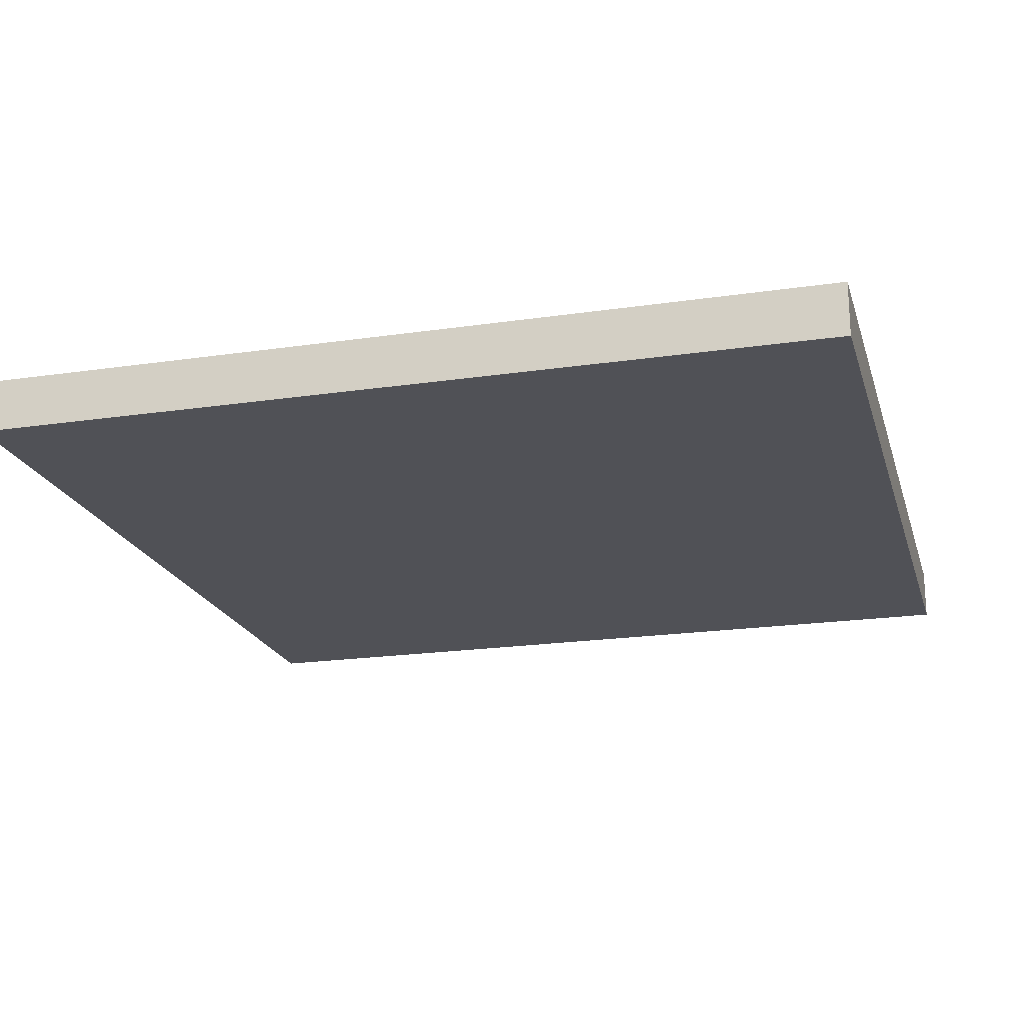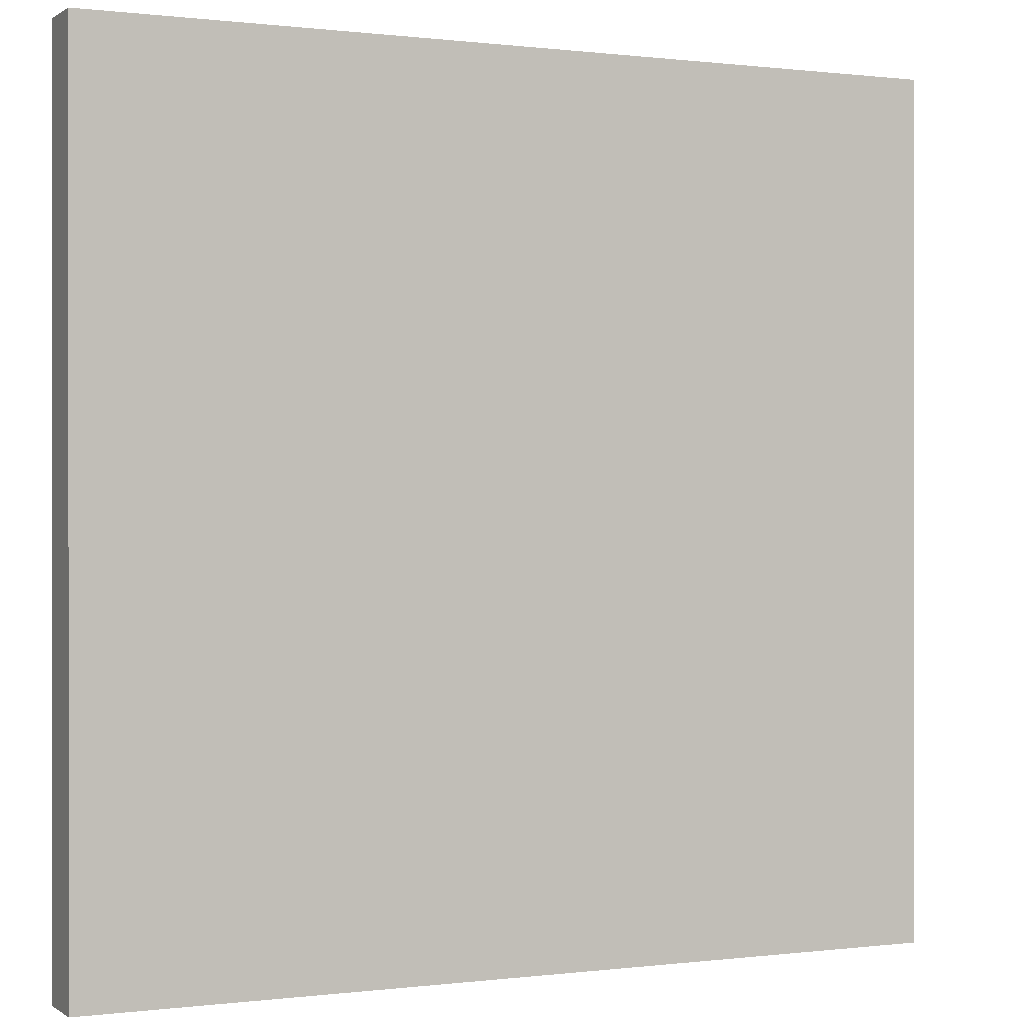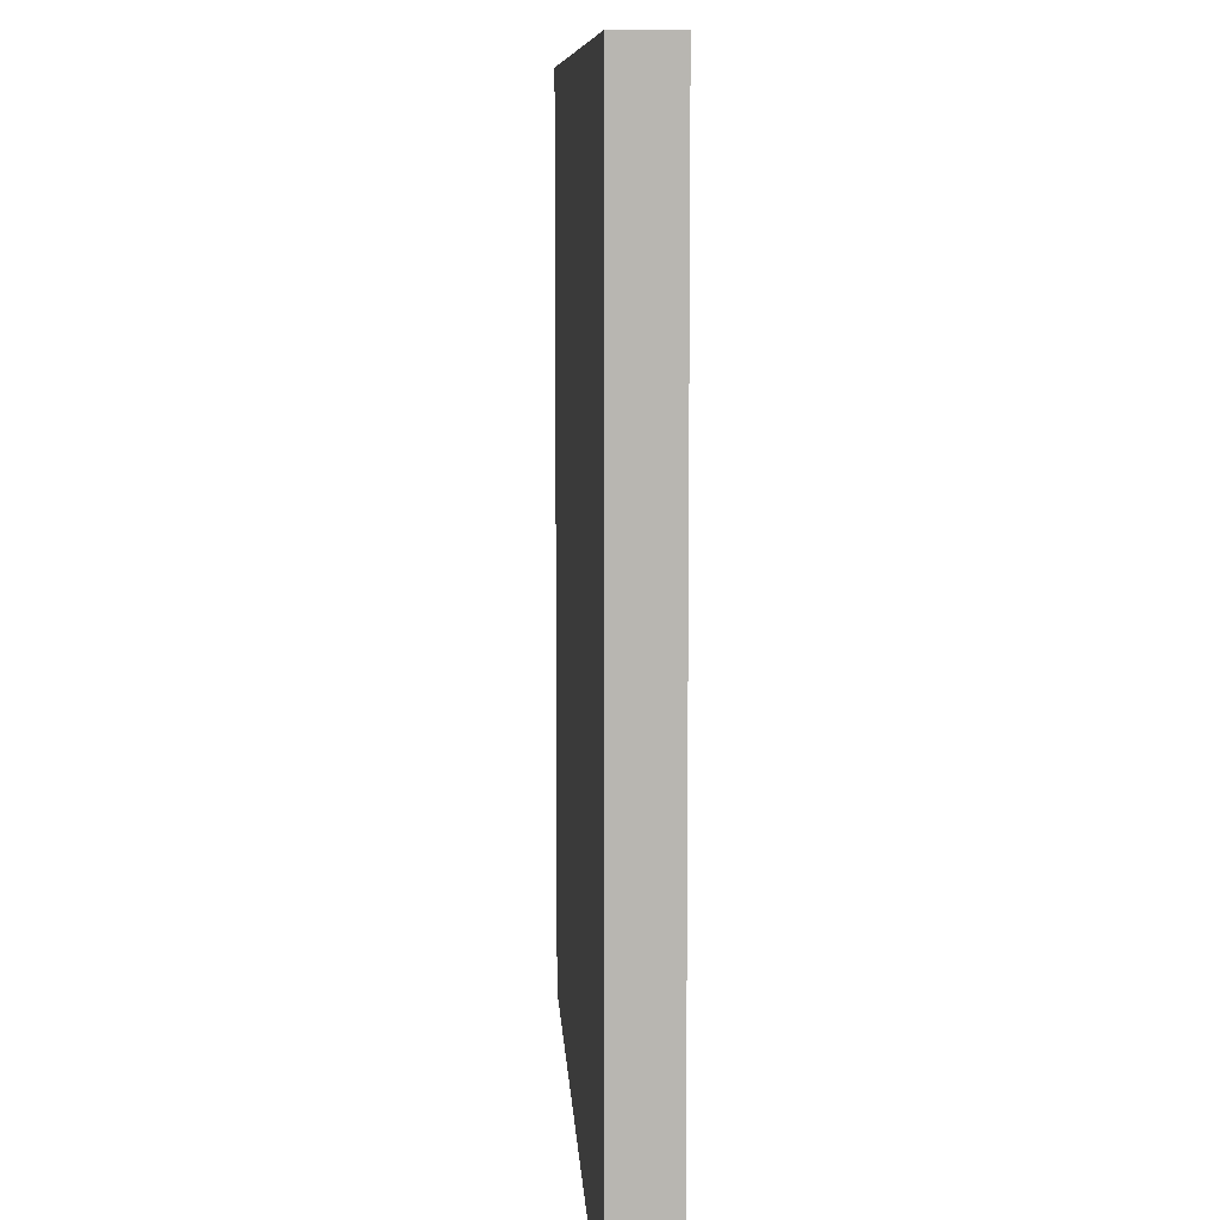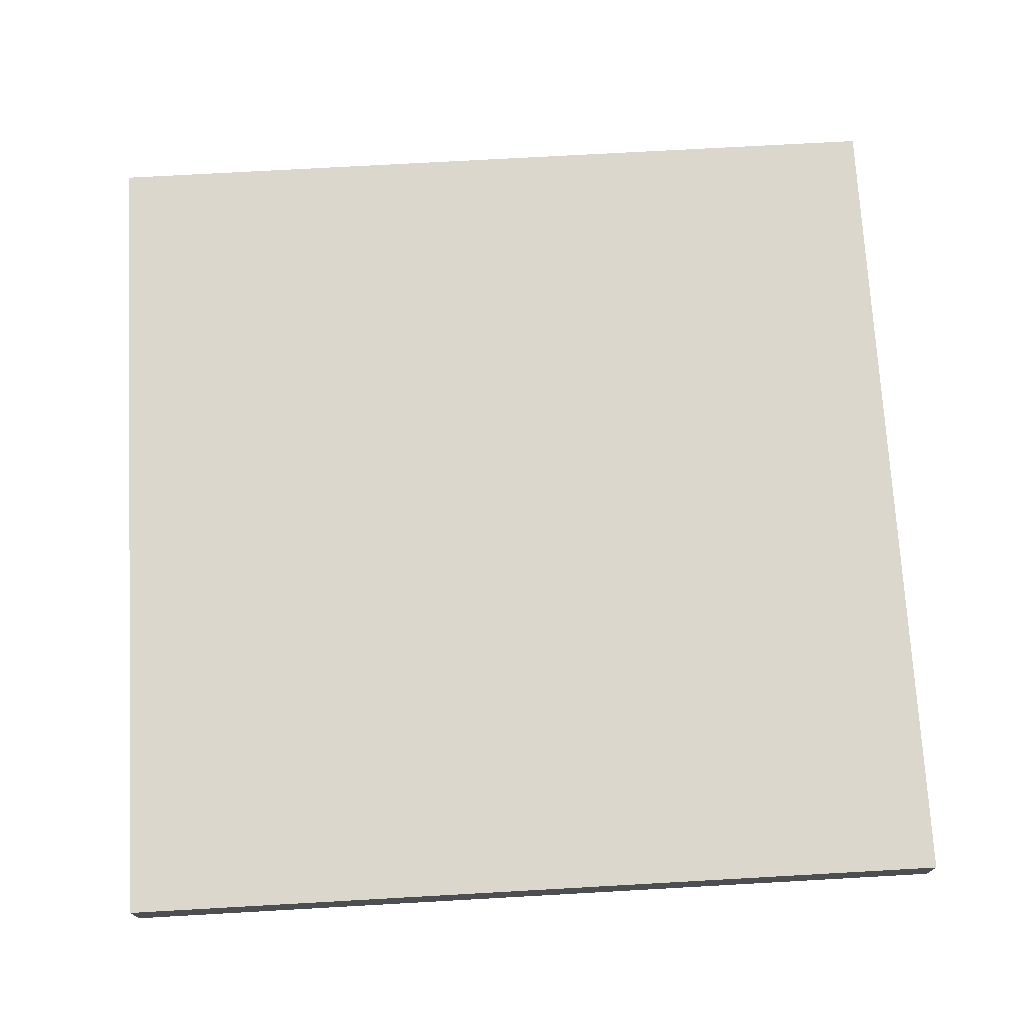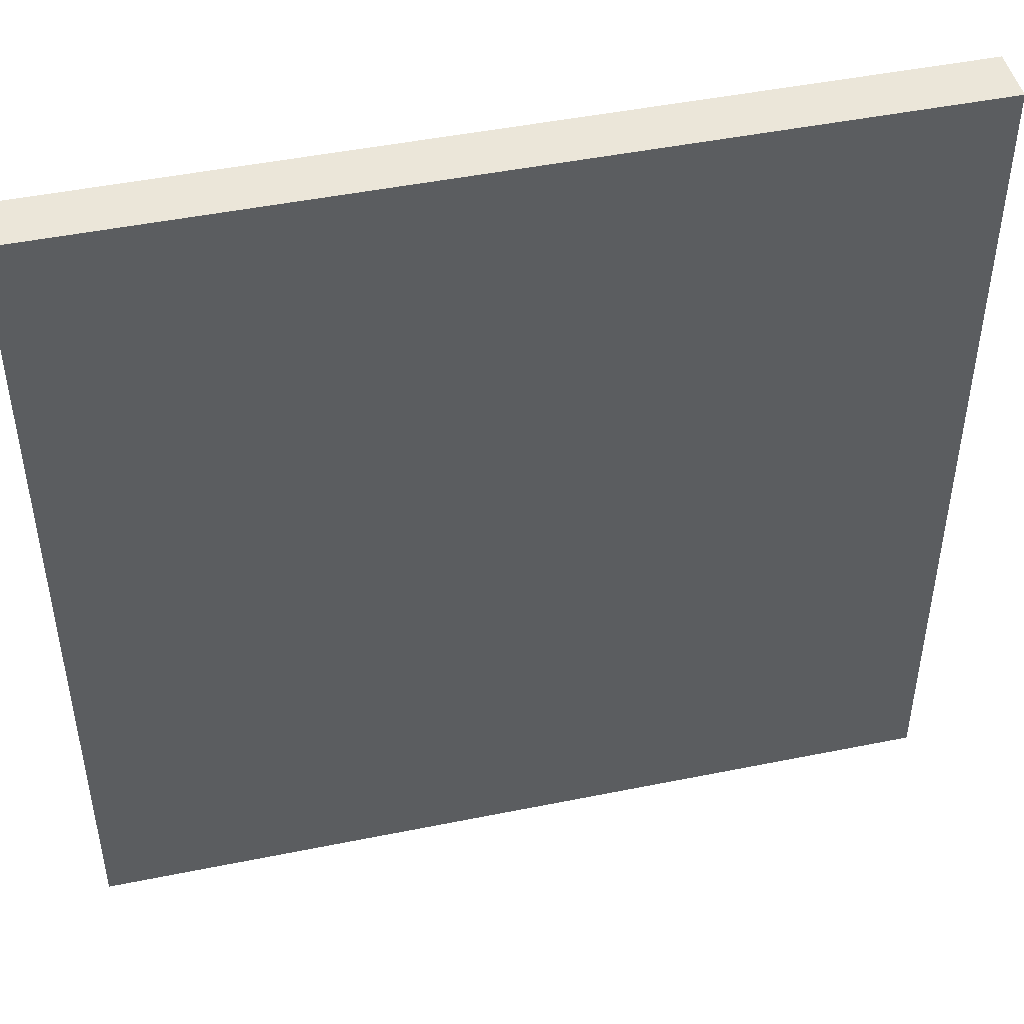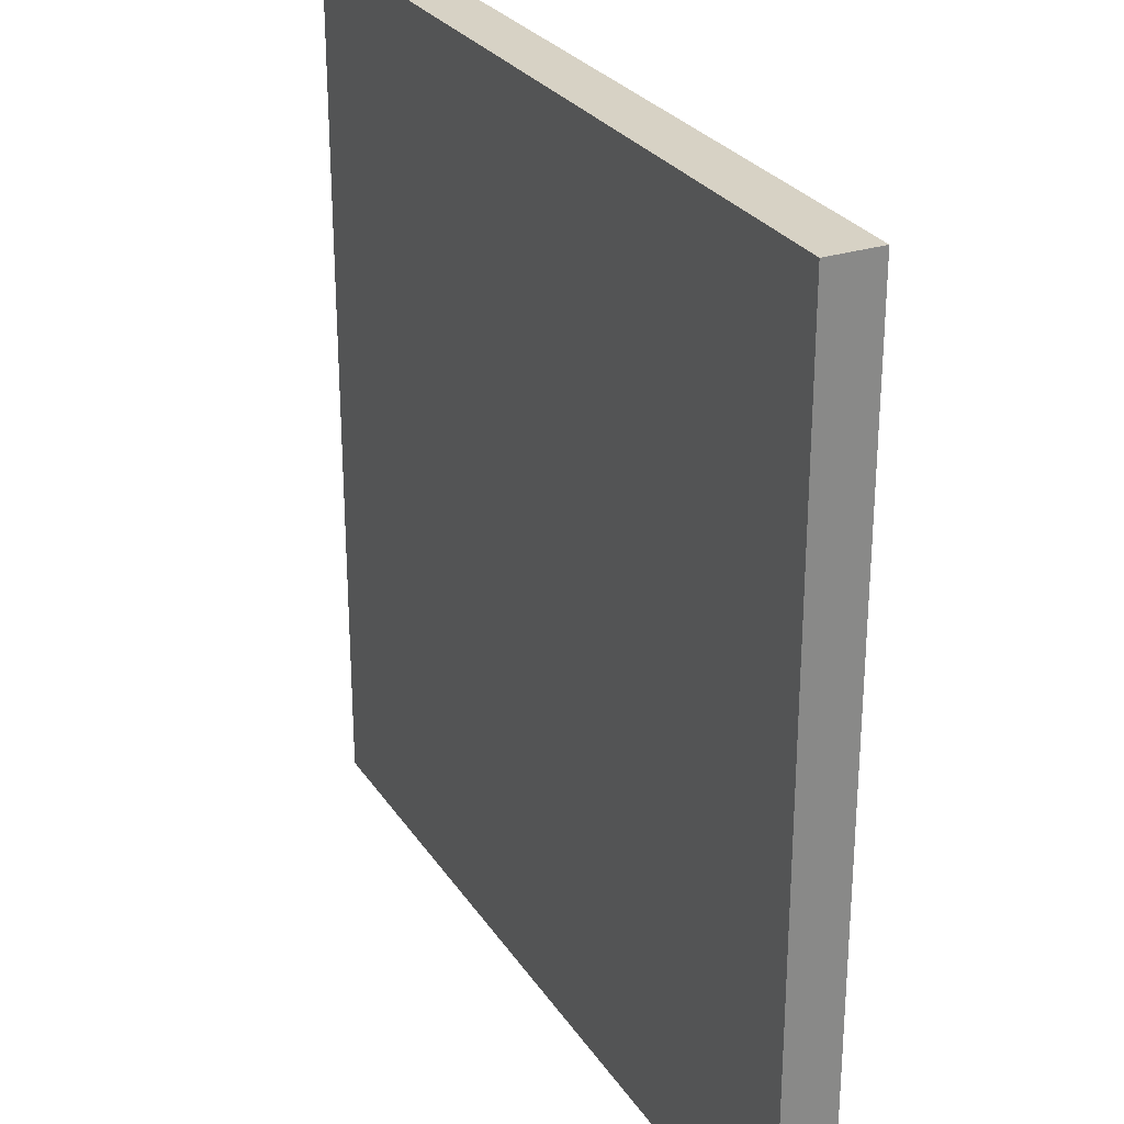
<metadata>
{"format":"obj","ext":"obj","renderer":"f3d","projection":"perspective","resolution":1024,"background":"white","views":[{"elev":-20.3,"azim":-164.9,"up":"+Y"},{"elev":0.2,"azim":-25.2,"up":"+Z"},{"elev":8.7,"azim":-93.1,"up":"+Z"},{"elev":73.0,"azim":176.8,"up":"+Y"},{"elev":46.8,"azim":167.0,"up":"+Z"},{"elev":27.5,"azim":63.5,"up":"+Z"}]}
</metadata>
<code>
o
v -1.6 -0.1 1.6
v -1.6 -0.1 -1.6
v -1.6 0.1 1.6
v -1.6 0.1 -1.6
v 1.6 -0.1 1.6
v 1.6 -0.1 -1.6
v 1.6 0.1 1.6
v 1.6 0.1 -1.6
v -1.6 -0.1 1.6
v -1.6 0.1 1.6
v -0.2 0 1.6
v -0.2 0.1 1.6
v 0.2 0 1.6
v 0.2 0.1 1.6
v 1.6 -0.1 1.6
v 1.6 0.1 1.6
v -1.6 -0.1 -1.6
v -1.6 0.1 -1.6
v -0.2 0 -1.6
v -0.2 0.1 -1.6
v 0.2 0 -1.6
v 0.2 0.1 -1.6
v 1.6 -0.1 -1.6
v 1.6 0.1 -1.6
v -1.6 -0.1 1.6
v 1.6 -0.1 1.6
v -1.6 -0.1 -1.6
v 1.6 -0.1 -1.6
v -1.6 0.1 1.6
v -0.2 0.1 1.6
v 0.2 0.1 1.6
v 1.6 0.1 1.6
v -0.2 0.1 1.1
v 0.2 0.1 1.1
v -0.2 0.1 0.5
v 0.2 0.1 0.5
v -0.2 0.1 -0.5
v 0.2 0.1 -0.5
v -0.2 0.1 -1.1
v 0.2 0.1 -1.1
v -1.6 0.1 -1.6
v -0.2 0.1 -1.6
v 0.2 0.1 -1.6
v 1.6 0.1 -1.6
f 3 2 1
f 4 2 3
f 5 6 7
f 7 6 8
f 11 10 9
f 12 10 11
f 13 11 9
f 13 12 11
f 14 12 13
f 15 13 9
f 15 14 13
f 16 14 15
f 17 18 19
f 19 18 20
f 17 19 21
f 19 20 21
f 21 20 22
f 17 21 23
f 21 22 23
f 23 22 24
f 27 26 25
f 28 26 27
f 29 30 33
f 30 31 33
f 31 32 34
f 33 31 34
f 29 33 35
f 33 34 35
f 34 32 36
f 35 34 36
f 29 35 37
f 35 36 37
f 36 32 38
f 37 36 38
f 29 37 39
f 37 38 39
f 38 32 40
f 39 38 40
f 29 39 41
f 39 40 42
f 41 39 42
f 40 32 43
f 42 40 43
f 43 32 44

</code>
